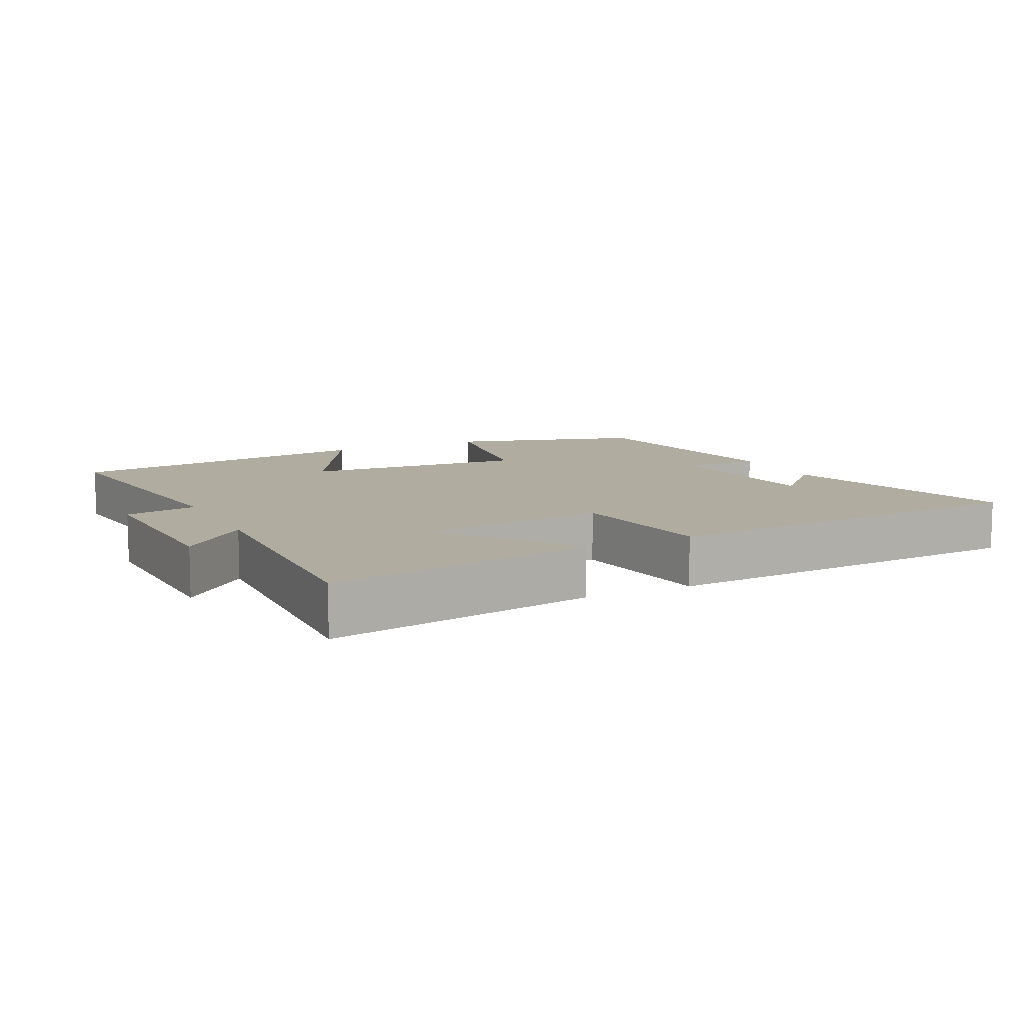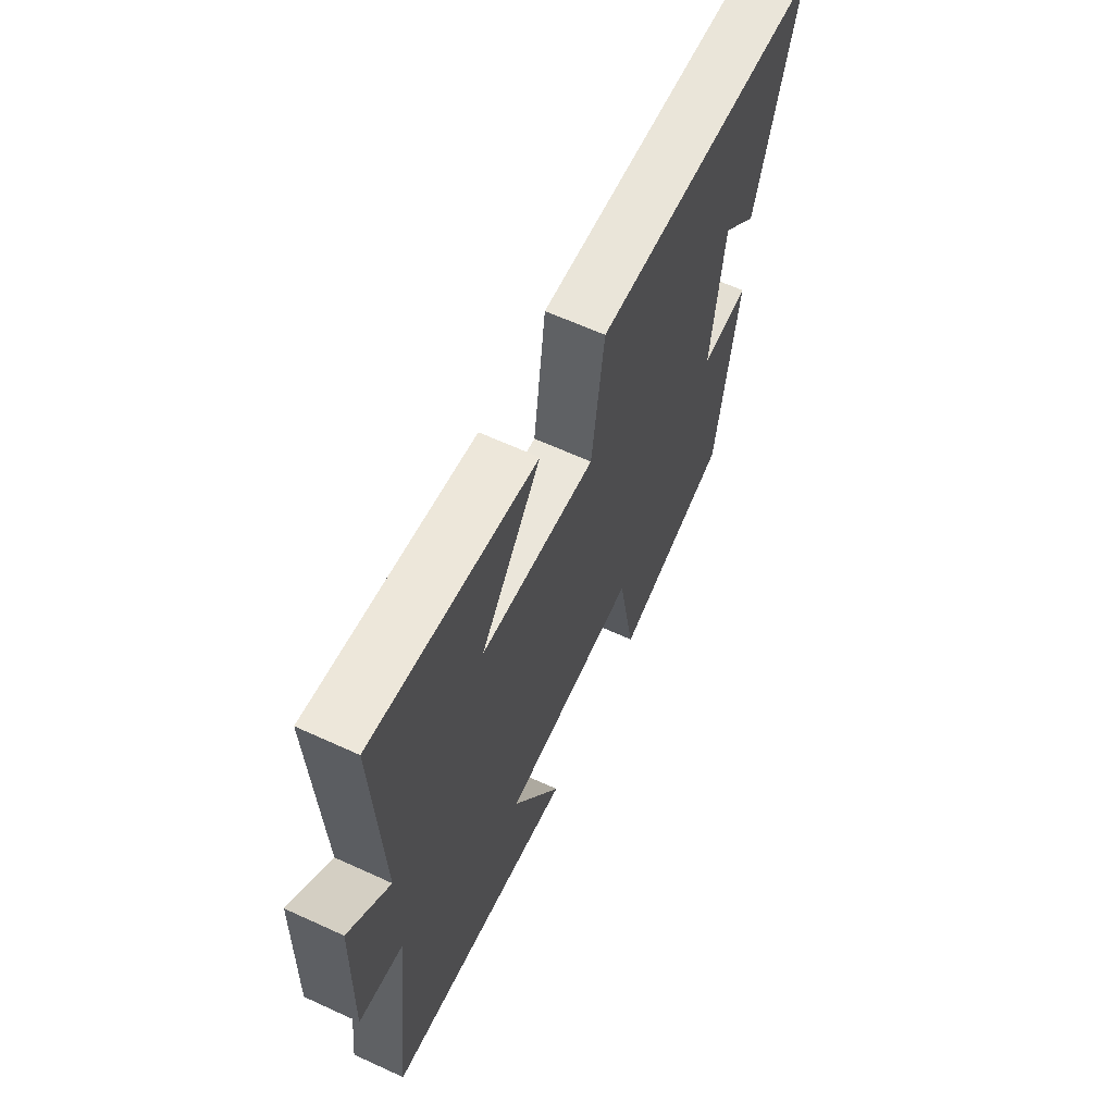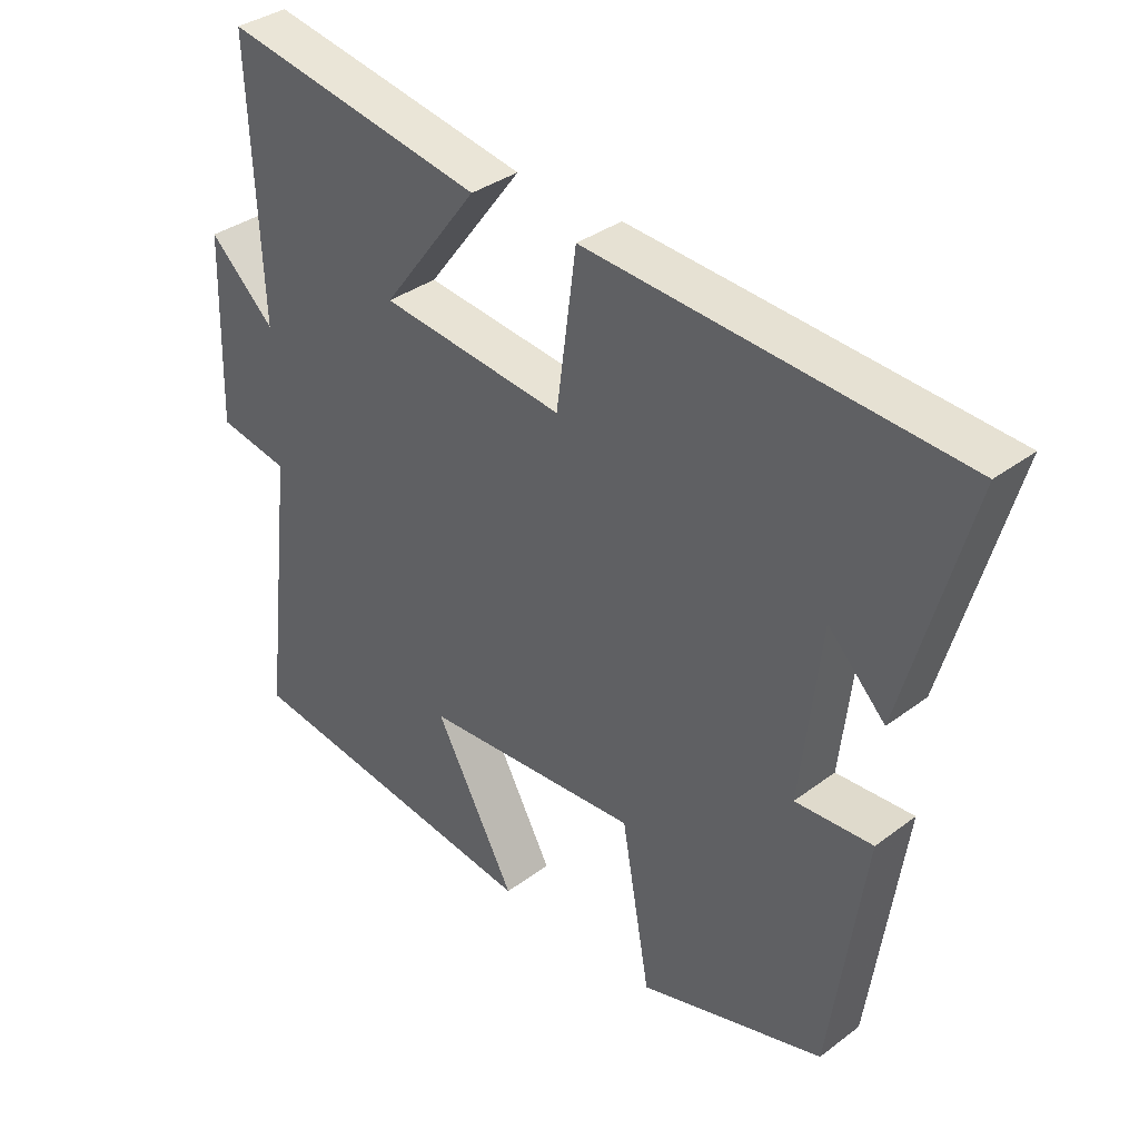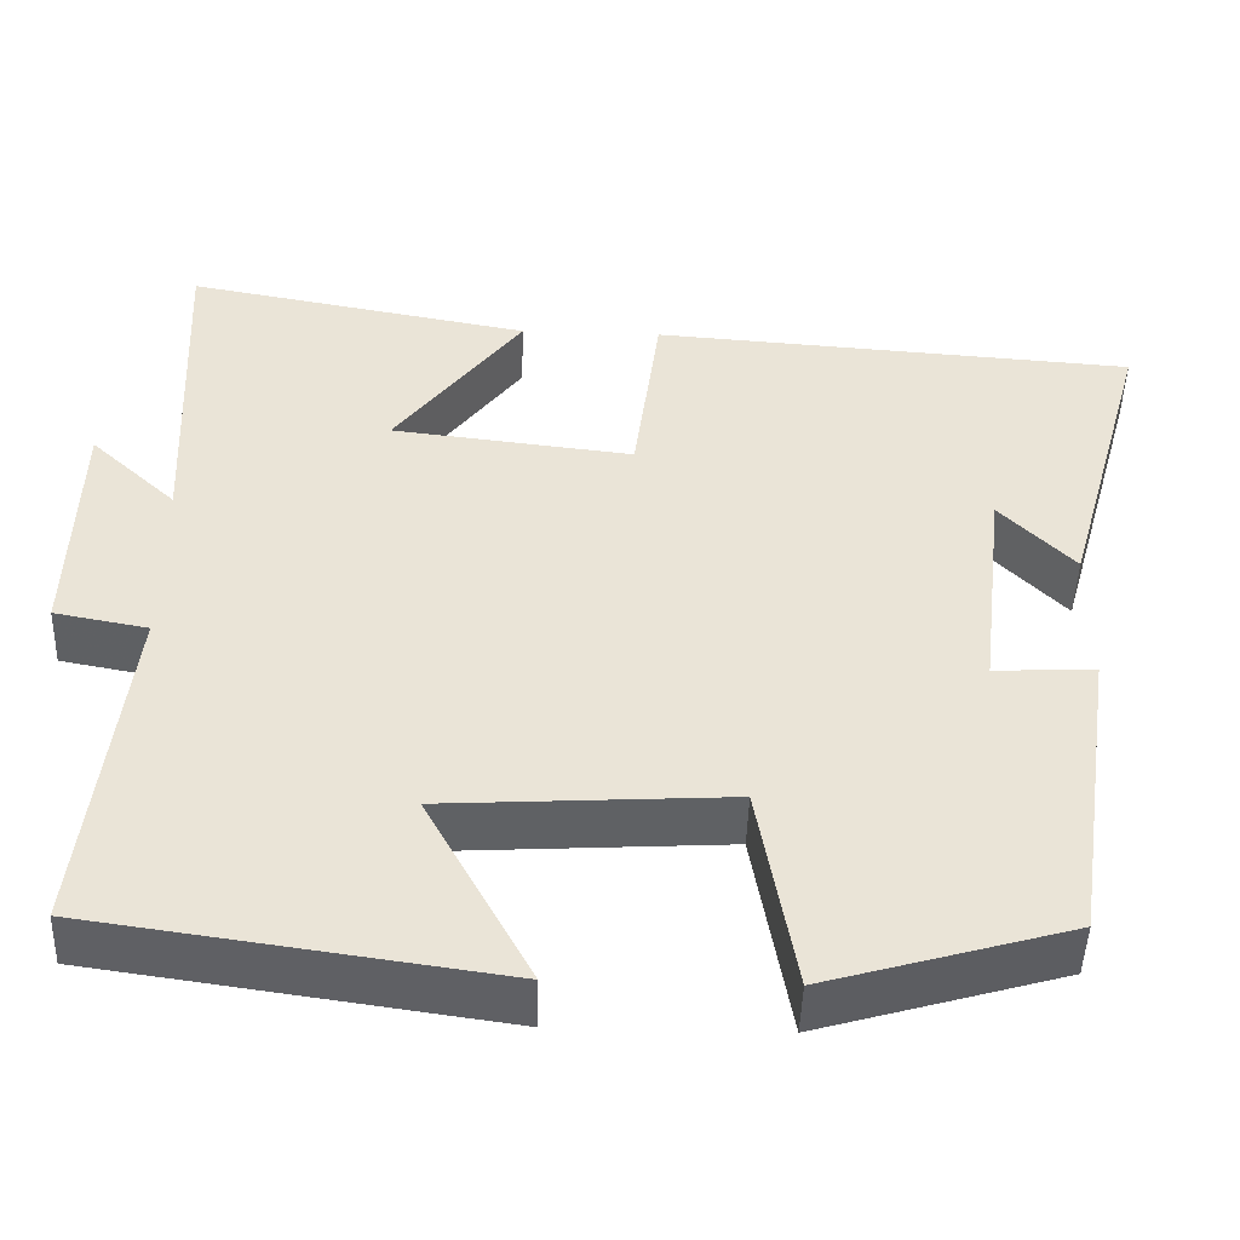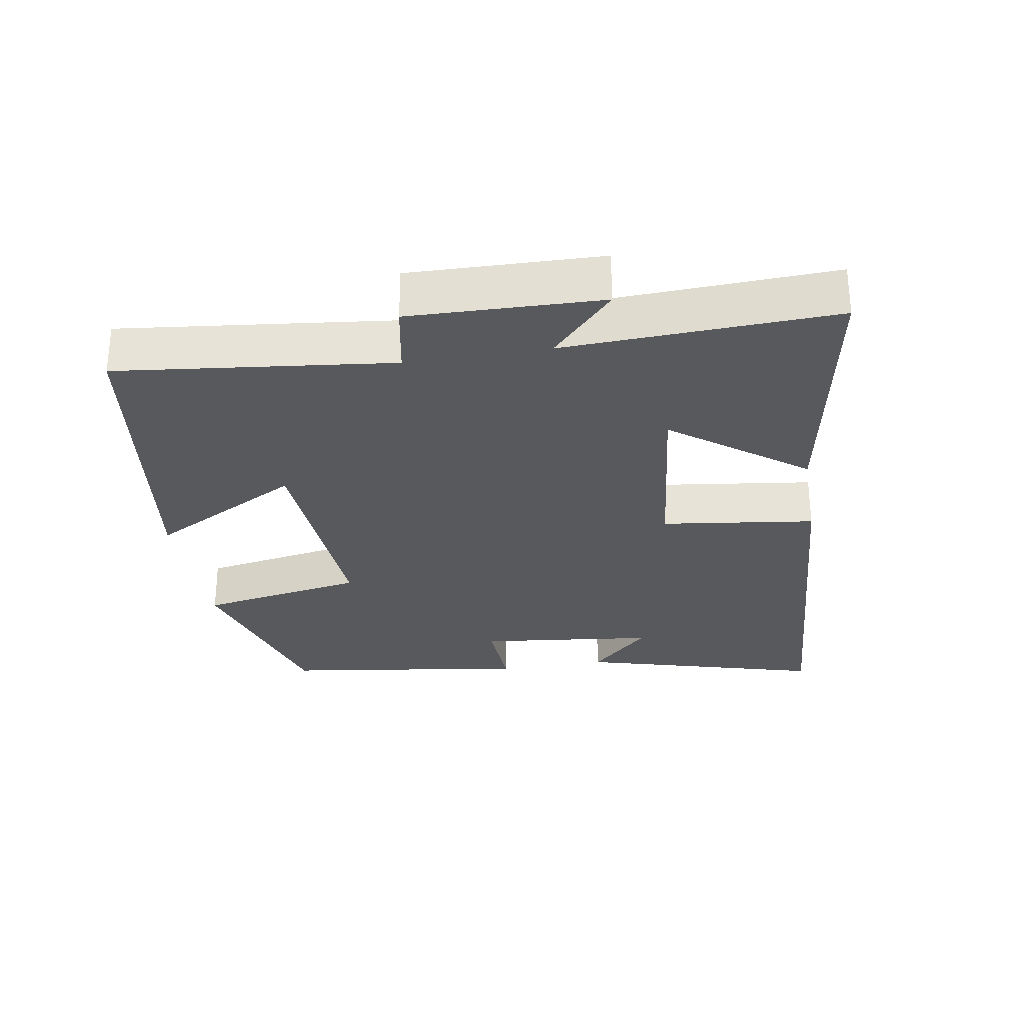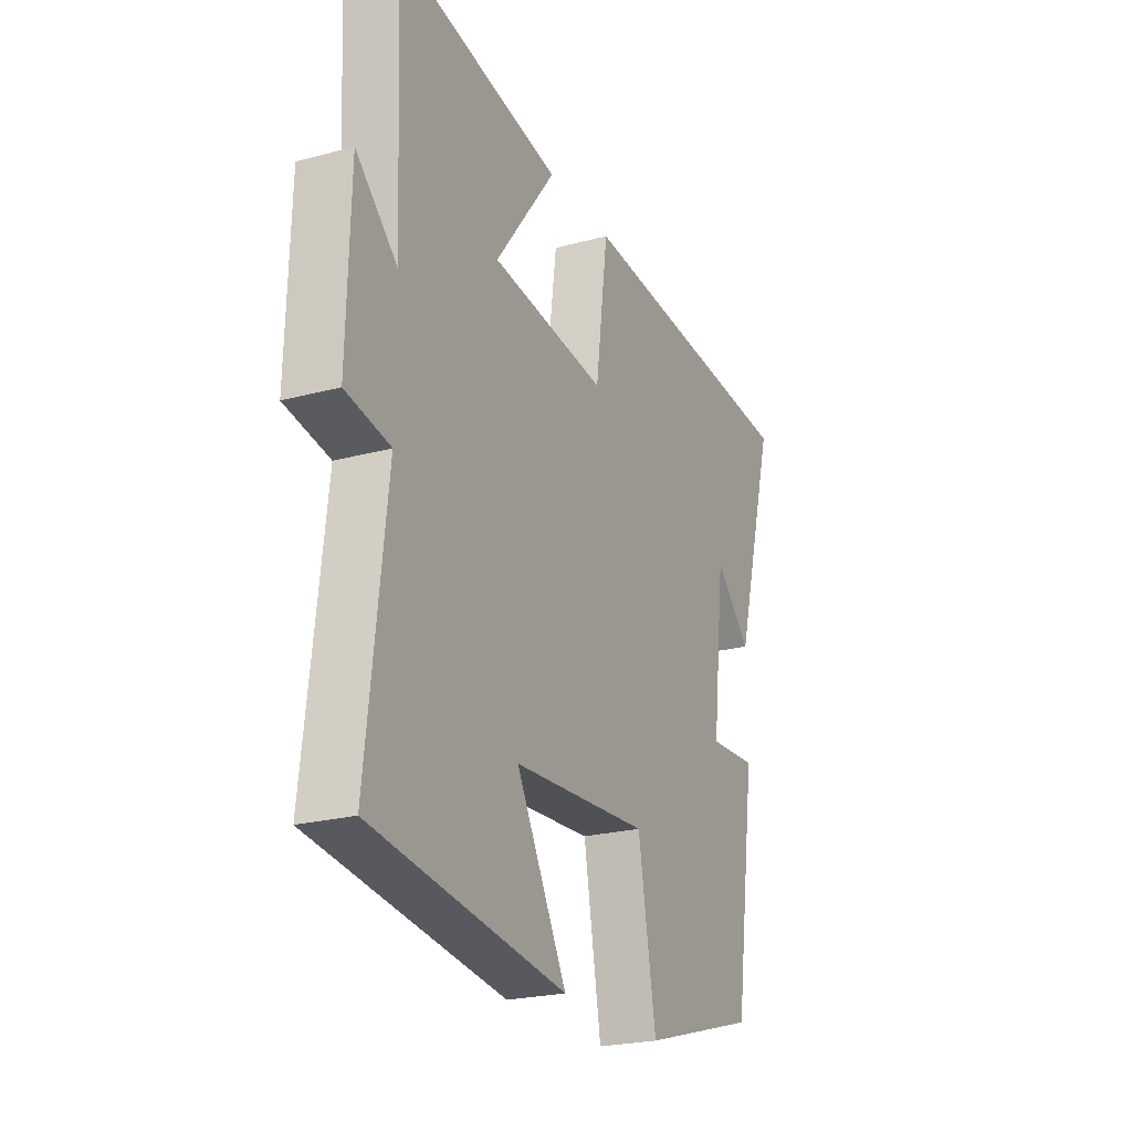
<metadata>
{"format":"obj","ext":"obj","renderer":"f3d","projection":"perspective","resolution":1024,"background":"white","views":[{"elev":9.9,"azim":-26.1,"up":"+Y"},{"elev":63.1,"azim":-65.1,"up":"+Z"},{"elev":35.3,"azim":45.2,"up":"+Z"},{"elev":-47.1,"azim":-1.9,"up":"+Z"},{"elev":-29.2,"azim":-80.4,"up":"+Y"},{"elev":-23.0,"azim":-65.3,"up":"+Z"}]}
</metadata>
<code>
v -0.547 0.07 -0.434
v -0.5 0.07 -0.032
v -0.607 0.07 -0.012
v -0.599 0.07 0.268
v -0.5 0.07 0.176
v -0.517 0.07 0.572
v -0.121 0.07 0.5
v -0.267 0.07 0.307
v 0.011 0.07 0.275
v 0.041 0.07 0.5
v 0.599 0.07 0.461
v 0.5 0.07 0.106
v 0.414 0.07 0.194
v 0.384 0.07 -0.066
v 0.5 0.07 -0.06
v 0.448 0.07 -0.419
v 0.168 0.07 -0.5
v 0.125 0.07 -0.257
v -0.203 0.07 -0.277
v -0.082 0.07 -0.5
v -0.547 0 -0.434
v -0.5 0 -0.032
v -0.607 0 -0.012
v -0.599 0 0.268
v -0.5 0 0.176
v -0.517 0 0.572
v -0.121 0 0.5
v -0.267 0 0.307
v 0.011 0 0.275
v 0.041 0 0.5
v 0.599 0 0.461
v 0.5 0 0.106
v 0.414 0 0.194
v 0.384 0 -0.066
v 0.5 0 -0.06
v 0.448 0 -0.419
v 0.168 0 -0.5
v 0.125 0 -0.257
v -0.203 0 -0.277
v -0.082 0 -0.5
f 19 20 1 2
f 18 19 2
f 15 16 17 18
f 14 15 18
f 13 14 18 2
f 11 12 13
f 9 10 11 13
f 8 9 13 2
f 5 6 7 8
f 5 8 2 3
f 3 4 5
f 22 21 40 39
f 22 39 38
f 38 37 36 35
f 38 35 34
f 22 38 34 33
f 33 32 31
f 33 31 30 29
f 22 33 29 28
f 28 27 26 25
f 23 22 28 25
f 25 24 23
f 1 21 22 2
f 2 22 23 3
f 3 23 24 4
f 4 24 25 5
f 5 25 26 6
f 6 26 27 7
f 7 27 28 8
f 8 28 29 9
f 9 29 30 10
f 10 30 31 11
f 11 31 32 12
f 12 32 33 13
f 13 33 34 14
f 14 34 35 15
f 15 35 36 16
f 16 36 37 17
f 17 37 38 18
f 18 38 39 19
f 19 39 40 20
f 20 40 21 1

</code>
